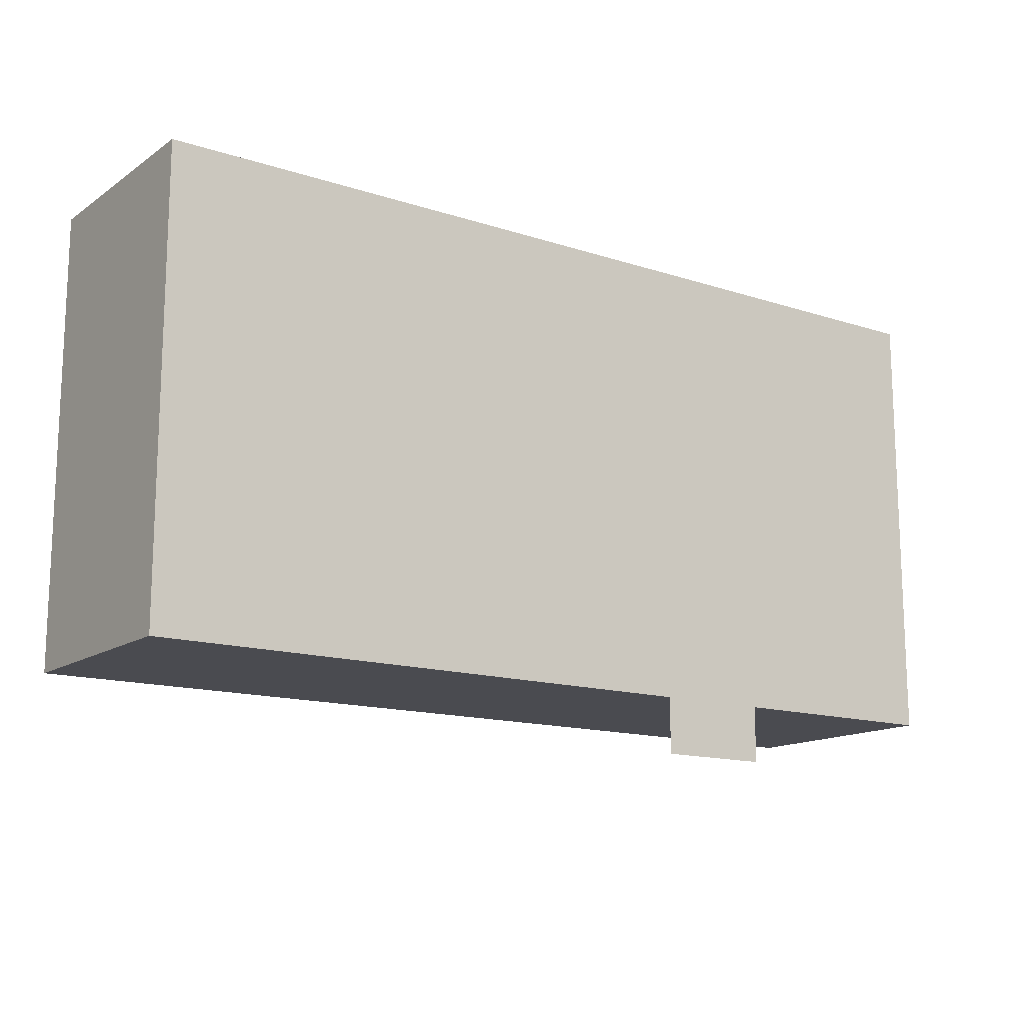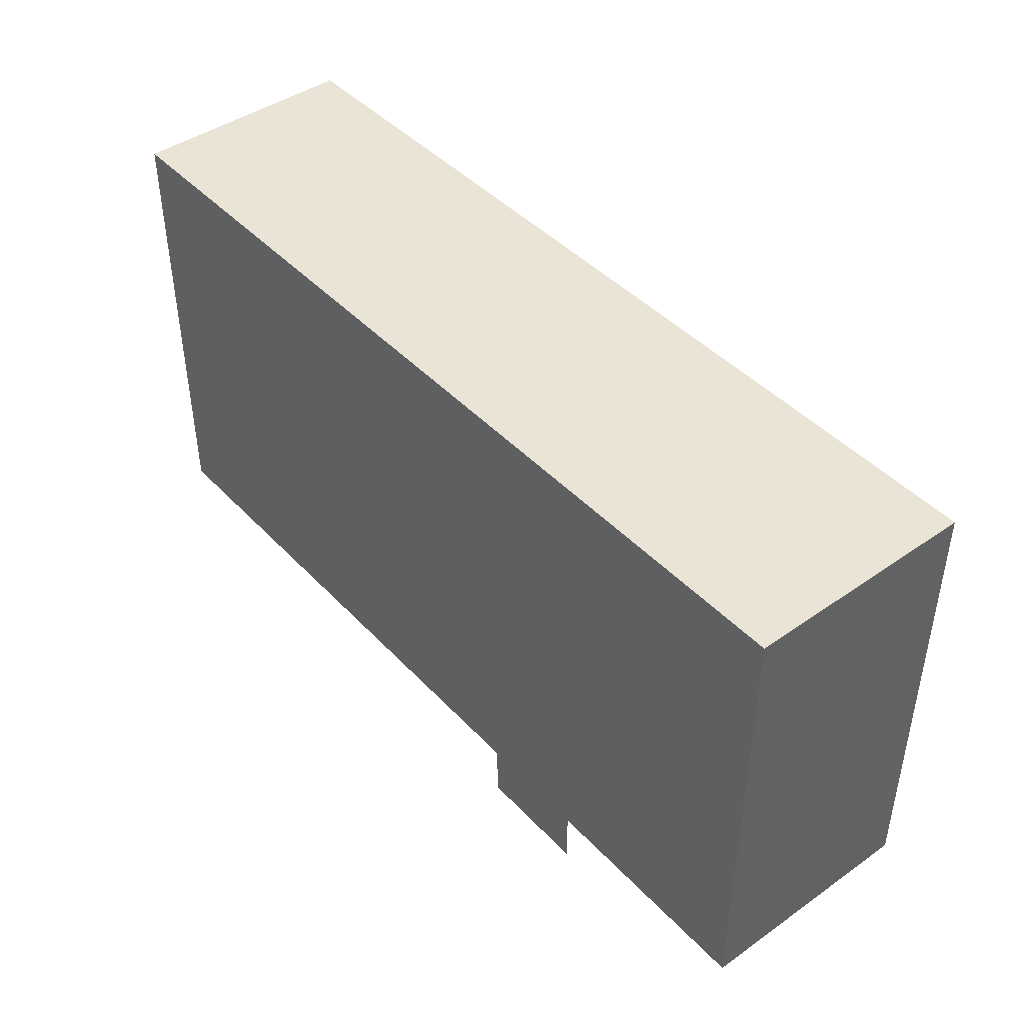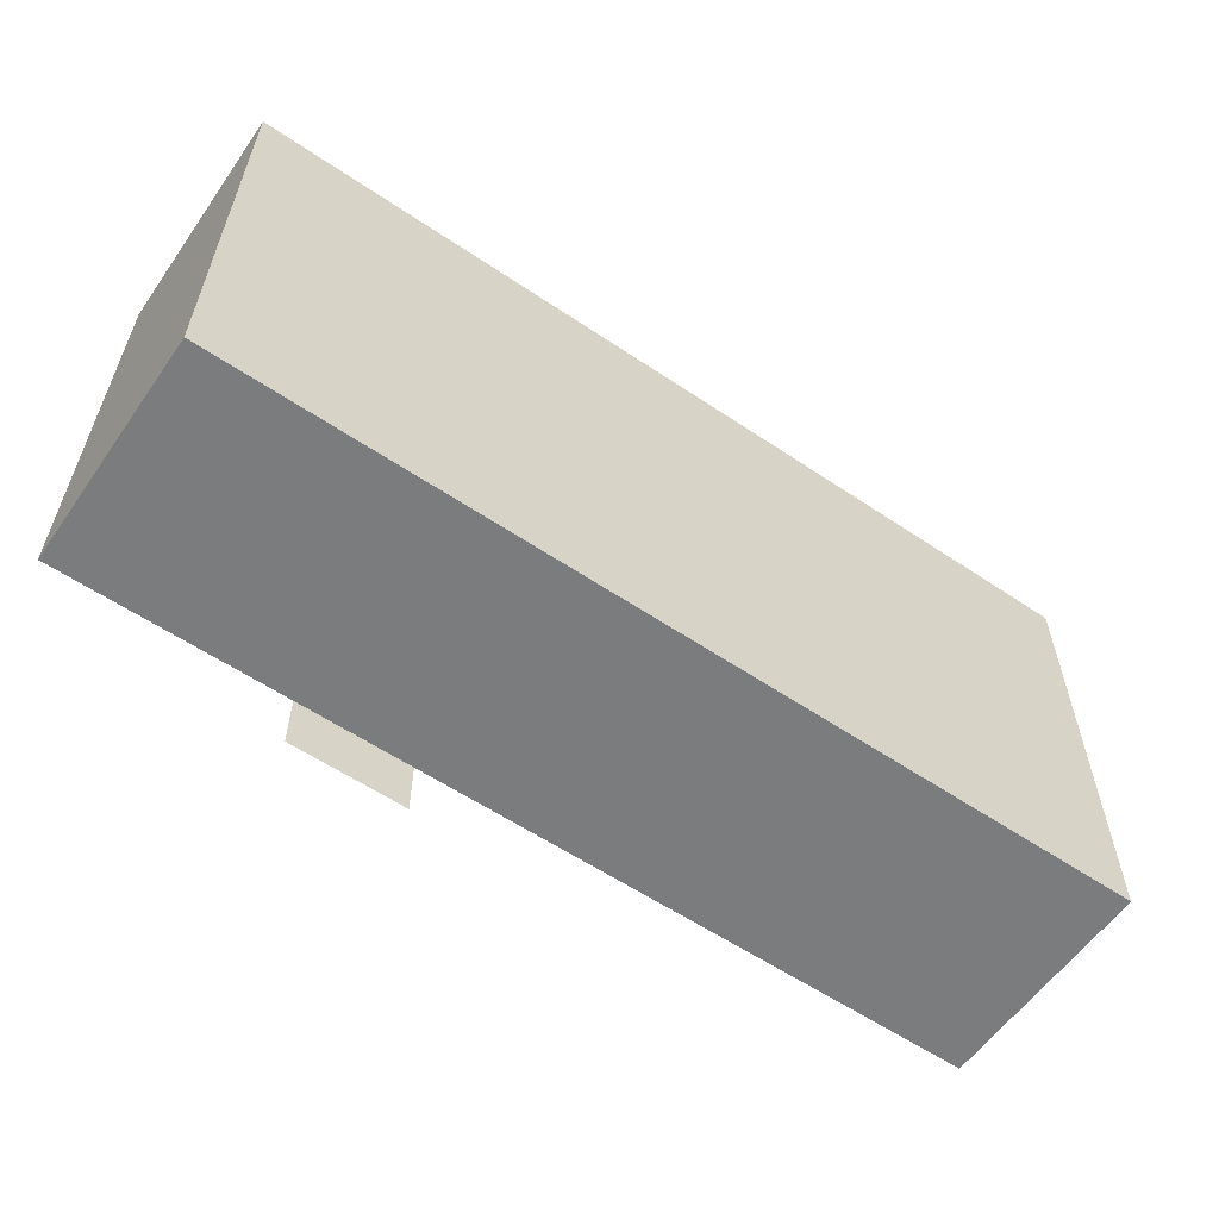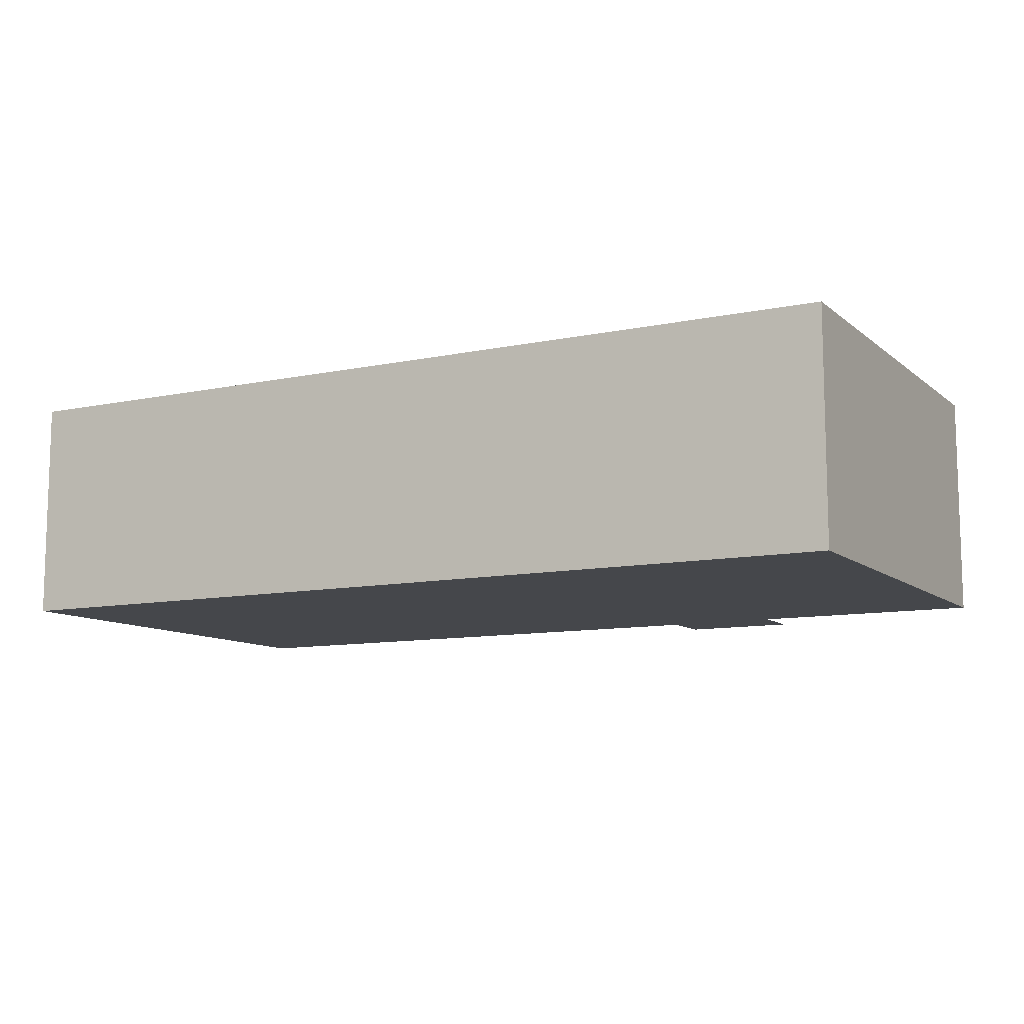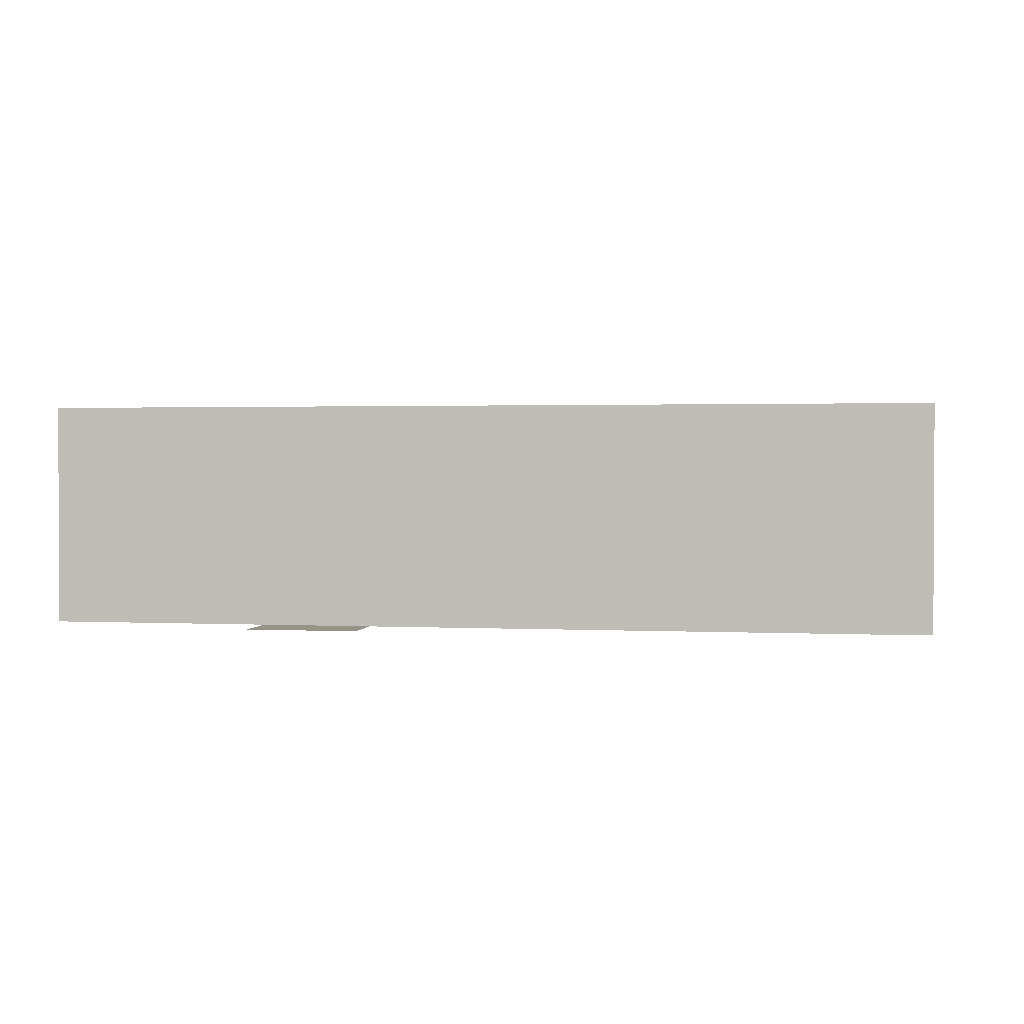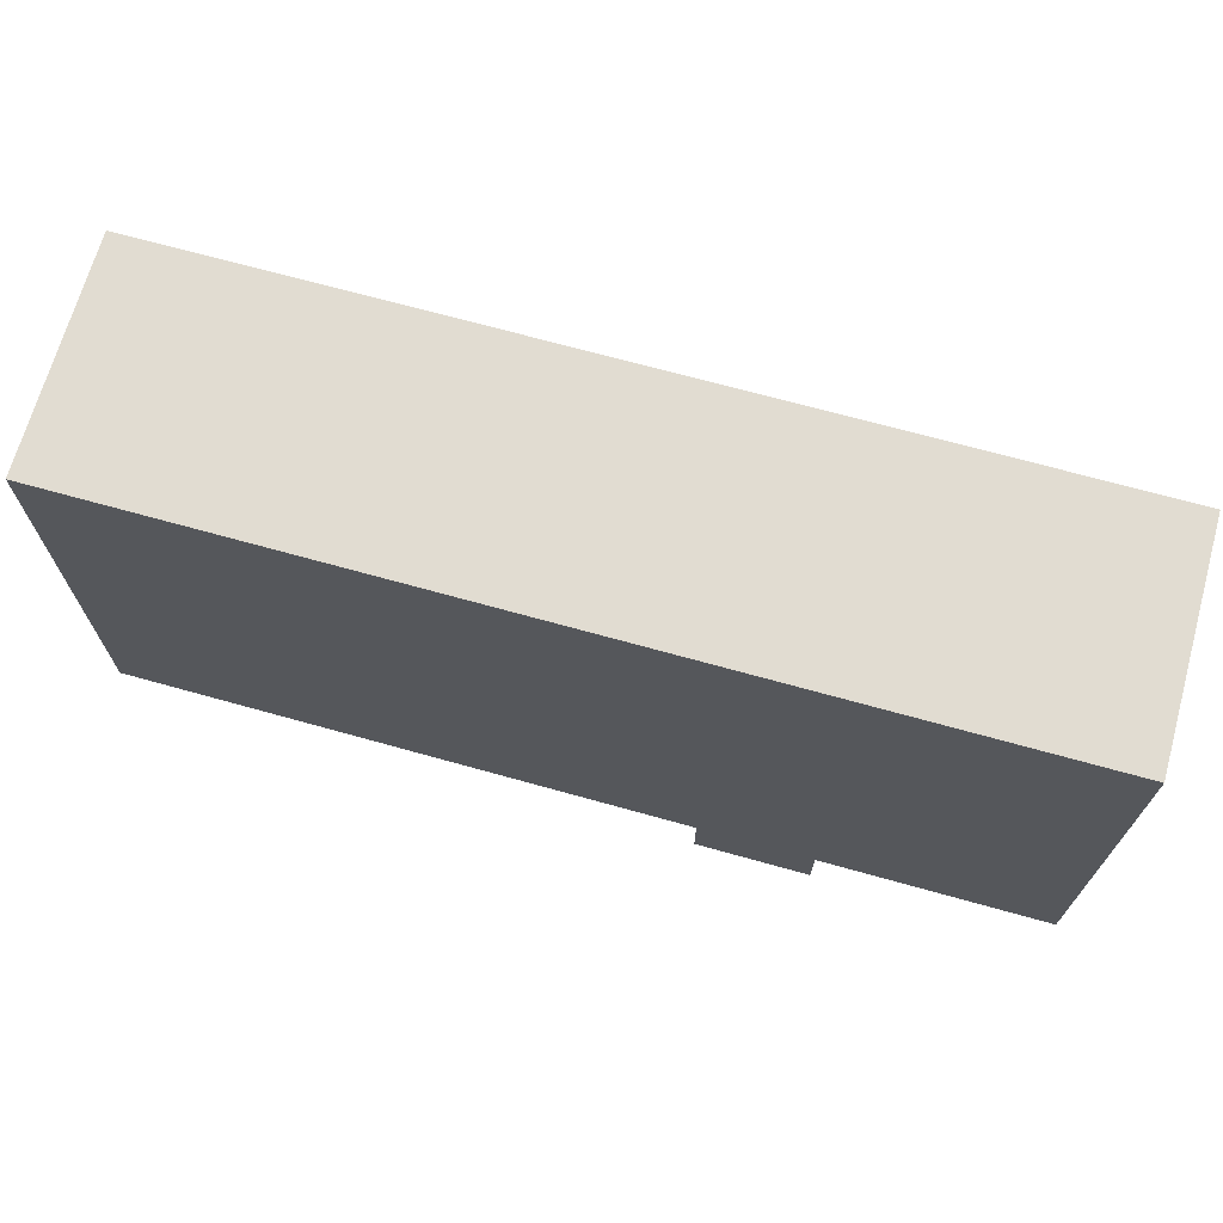
<metadata>
{"format":"obj","ext":"obj","renderer":"f3d","projection":"perspective","resolution":1024,"background":"white","views":[{"elev":-14.4,"azim":-35.2,"up":"+Z"},{"elev":43.9,"azim":50.5,"up":"+Z"},{"elev":-58.6,"azim":145.2,"up":"+Z"},{"elev":-10.2,"azim":28.3,"up":"+Y"},{"elev":1.5,"azim":-169.8,"up":"+Y"},{"elev":69.3,"azim":15.6,"up":"+Z"}]}
</metadata>
<code>
g pb_Mesh412486
v -32 0 0
v -32 0 -16
v -32 8 0
v -32 8 -16
v 0 0 -16
v 0 0 0
v 0 8 -16
v 0 8 0
v -12 0 0
v -32 0 0
v -32 8 0
v -12 8 0
v -32 8 -16
v -12 0 -16
v -12 8 -16
v -32 0 -16
v -32 8 -16
v -12 8 -16
v -12 8 0
v -32 8 0
v -12 0 0
v -32 0 -16
v -32 0 0
v -12 0 -16
v 0 0 0
v -8 0 0
v -8 8 0
v 0 8 0
v -8 8 -16
v 0 0 -16
v 0 8 -16
v -8 0 -16
v -8 8 -16
v -8 8 0
v 0 8 -16
v 0 8 0
v -8 0 0
v -8 0 -16
v 0 0 0
v 0 0 -16
v -12 0 -18
v -8 0 -16
v -12 0 -16
v -8 0 -18
g pb_Mesh412486_0
g pb_Mesh412486_1
f 3 2 1
f 3 4 2
f 7 6 5
f 7 8 6
f 11 10 9
f 11 9 12
f 15 14 13
f 14 16 13
f 19 18 17
f 19 17 20
f 23 22 21
f 22 24 21
f 27 26 25
f 27 25 28
f 12 9 26
f 12 26 27
f 31 30 29
f 30 32 29
f 29 32 15
f 32 14 15
f 34 33 18
f 34 18 19
f 36 35 33
f 36 33 34
f 21 24 37
f 24 38 37
f 37 38 39
f 38 40 39
f 43 42 41
f 42 44 41

</code>
